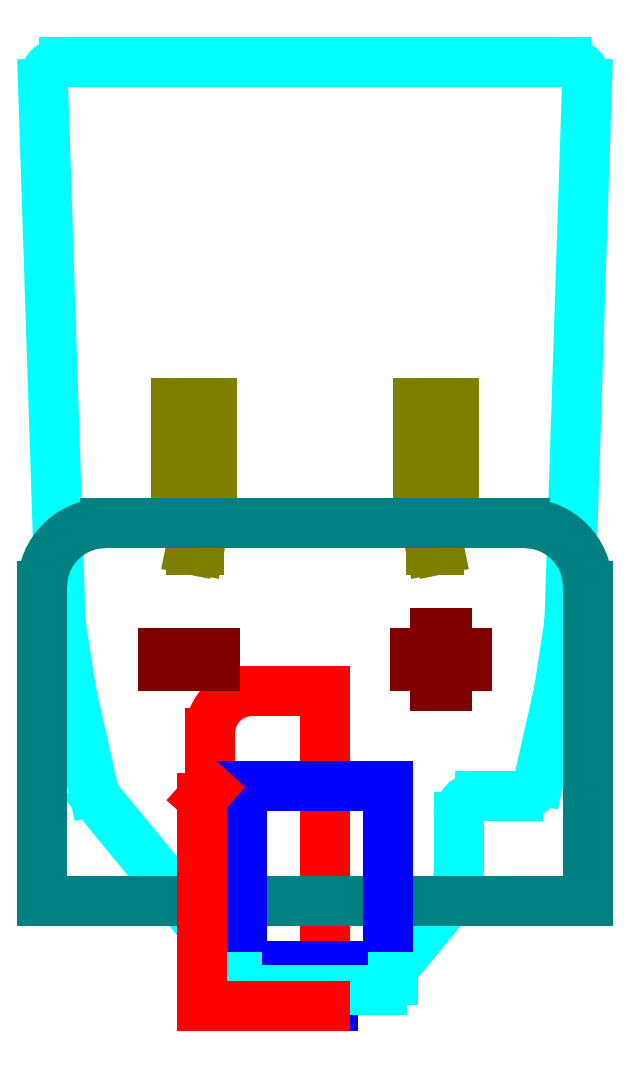
<metadata>
{"format":"dxf","ext":"dxf","renderer":"ezdxf+matplotlib","layout":"modelspace","background":"white","min_lineweight":24,"dpi":150}
</metadata>
<code>
0
SECTION
2
ENTITIES
0
LINE
8
0
10
0
20
0
11
3.674e-15
21
60
0
LINE
8
0
10
0
20
0
11
3.98e-16
21
6.5
0
LINE
8
0
10
-26
20
60
11
26
21
60
0
LINE
8
0
10
-24.25
20
6.5
11
-26
21
60
0
LINE
8
0
10
-23.25
20
0
11
-24.25
21
6.5
0
LINE
8
0
10
-23.25
20
0
11
-17.75
21
0
0
LINE
8
0
10
-17.75
20
0
11
-17.75
21
12
0
LINE
8
0
10
-17.75
20
12
11
-16.25
21
12
0
LINE
8
0
10
-16.25
20
12
11
-16.25
21
16.5
0
LINE
8
0
10
23.25
20
0
11
17.75
21
0
0
LINE
8
0
10
17.75
20
0
11
17.75
21
12
0
LINE
8
0
10
17.75
20
12
11
16.25
21
12
0
LINE
8
0
10
16.25
20
12
11
16.25
21
16.5
0
LINE
8
0
10
-16.25
20
16.5
11
16.25
21
16.5
0
LINE
8
0
10
-16.25
20
14.5
11
16.25
21
14.5
0
CIRCLE
8
0
10
-11.25
20
16.5
40
1
0
CIRCLE
8
0
10
-11.25
20
14.5
40
1
0
CIRCLE
8
0
10
-3.75
20
16.5
40
1
0
CIRCLE
8
0
10
-3.75
20
14.5
40
1
0
CIRCLE
8
0
10
3.75
20
16.5
40
1
0
CIRCLE
8
0
10
3.75
20
14.5
40
1
0
CIRCLE
8
0
10
11.25
20
16.5
40
1
0
CIRCLE
8
0
10
11.25
20
14.5
40
1
0
LINE
8
0
10
-40
20
0
11
-40
21
60
0
LINE
8
0
10
-47.3
20
16.3
11
-46
21
19.3
0
LINE
8
0
10
-40
20
60
11
-46
21
60
0
LINE
8
0
10
-46
20
19.3
11
-46
21
58
0
LINE
8
0
10
-42.5
20
3.062e-16
11
-42.5
21
58
0
LINE
8
0
10
-42.5
20
58
11
-46
21
58
0
LINE
8
internal
10
-20
20
16.3
11
-22
21
19.3
0
LINE
8
0
10
-40
20
0
11
-46
21
0
0
ARC
8
0
10
-46
20
-4
40
4
50
90
51
180
0
LINE
8
0
10
-47.3
20
-0.2171
11
-47.3
21
16.3
0
LINE
8
0
10
-23.25
20
0
11
-21
21
-10
0
LINE
8
0
10
-5.5
20
-27
11
-5.5
21
-10
0
LINE
8
0
10
5.5
20
-27
11
5.5
21
-10
0
LINE
8
0
10
-21
20
-10
11
-7
21
-10
0
LINE
8
0
10
-2.5
20
-28.5
11
-2.5
21
-27
0
LINE
8
0
10
2.5
20
-28.5
11
2.5
21
-27
0
LINE
8
0
10
2.5
20
-27
11
5.5
21
-27
0
LINE
8
0
10
2.5
20
-28.5
11
7
21
-28.5
0
LINE
8
0
10
-5.5
20
-27
11
-2.5
21
-27
0
LINE
8
0
10
-7
20
-28.5
11
-2.5
21
-28.5
0
LINE
8
0
10
-50
20
-28.5
11
-50
21
-4
0
LINE
8
0
10
24.25
20
6.5
11
26
21
60
0
LINE
8
0
10
23.25
20
0
11
24.25
21
6.5
0
LINE
8
0
10
23.25
20
0
11
21
21
-10
0
LINE
8
0
10
21
20
-10
11
7
21
-10
0
LINE
8
sub_contacts
10
-17.75
20
12
11
-16.25
21
12
0
LINE
8
sub_contacts
10
17.75
20
12
11
16.25
21
12
0
LINE
8
sub_contacts
10
-16.25
20
12
11
-16.25
21
14.5
0
LINE
8
sub_contacts
10
16.25
20
14.5
11
16.25
21
12
0
LINE
8
sub_contacts
10
-17.75
20
-10
11
-17.75
21
12
0
LINE
8
sub_contacts
10
17.75
20
-10
11
17.75
21
12
0
LINE
8
sub_contacts
10
-17.75
20
-10
11
17.75
21
-10
0
ARC
8
bloc_sub_horz
10
-6
20
-4
40
4
50
90
51
180
0
LINE
8
bloc_sub_horz
10
1
20
0
11
-6
21
0
0
LINE
8
bloc_sub_horz
10
1
20
-30
11
1
21
0
0
LINE
8
internal
10
20
20
16.3
11
22
21
19.3
0
LINE
8
slide_sub_horz
10
-7.3
20
16.3
11
-6
21
19.3
0
LINE
8
slide_sub_horz
10
-6
20
19.3
11
-6
21
58
0
LINE
8
slide_sub_horz
10
-2.5
20
58
11
-6
21
58
0
LINE
8
internal
10
-22
20
62
11
22
21
62
0
LINE
8
internal
10
-22
20
62
11
-22
21
19.3
0
LINE
8
internal
10
22
20
62
11
22
21
19.3
0
LINE
8
slide_sub_horz
10
-7.3
20
-5
11
-7.3
21
16.3
0
LINE
8
slide_sub_horz
10
-2.5
20
-5
11
-2.5
21
58
0
LINE
8
slide_sub_horz
10
-2.5
20
-5
11
-7.3
21
-5
0
LINE
8
0
10
-51
20
1.347e-15
11
-51
21
60
0
LINE
8
0
10
-40
20
54.5
11
-51
21
54.5
0
LINE
8
0
10
-40
20
60
11
-51
21
54.5
0
LINE
8
internal
10
-20
20
-10
11
20
21
-10
0
LINE
8
internal
10
-20
20
-10
11
-20
21
16.3
0
LINE
8
internal
10
20
20
-10
11
20
21
16.3
0
LINE
8
xt60_xsec
10
-1.68
20
8.4
11
-4.55
21
5.151
0
LINE
8
xt60_xsec
10
4.55
20
5.151
11
1.68
21
8.4
0
LINE
8
xt60_xsec
10
-1.68
20
8.4
11
1.68
21
8.4
0
LINE
8
xt60_xsec
10
4.55
20
-8.4
11
4.55
21
5.151
0
LINE
8
xt60_xsec
10
-4.55
20
-8.4
11
-4.55
21
5.151
0
LINE
8
0
10
-4.15
20
-8
11
4.15
21
-8
0
LINE
8
0
10
-4.15
20
-8
11
-4.15
21
5
0
LINE
8
0
10
4.15
20
-8
11
4.15
21
5
0
LINE
8
0
10
-1.5
20
8
11
1.5
21
8
0
LINE
8
0
10
4.15
20
5
11
1.5
21
8
0
LINE
8
0
10
-1.5
20
8
11
-4.15
21
5
0
LINE
8
xt60_xsec
10
-4.55
20
-8.4
11
4.55
21
-8.4
0
LINE
8
spades_sub
10
-9.85
20
16.5
11
-9.85
21
27.5
0
LINE
8
spades_sub
10
-10.44
20
16.5
11
-9.85
21
16.5
0
LINE
8
sub_contacts
10
-16.25
20
14.5
11
16.25
21
14.5
0
LINE
8
spades_sub
10
-11.04
20
13.5
11
-10.44
21
16.5
0
LINE
8
spades_sub
10
-11.86
20
13.5
11
-11.26
21
16.5
0
LINE
8
spades_sub
10
-11.86
20
13.5
11
-11.04
21
13.5
0
LINE
8
spades_sub
10
9.85
20
16.5
11
9.85
21
27.5
0
LINE
8
spades_sub
10
10.44
20
16.5
11
9.85
21
16.5
0
LINE
8
spades_sub
10
11.04
20
13.5
11
10.44
21
16.5
0
LINE
8
spades_sub
10
11.86
20
13.5
11
11.26
21
16.5
0
LINE
8
spades_sub
10
11.86
20
13.5
11
11.04
21
13.5
0
LINE
8
spades_sub
10
-13.25
20
16.5
11
-13.25
21
27.5
0
LINE
8
spades_sub
10
13.25
20
16.5
11
13.25
21
27.5
0
LINE
8
spades_sub
10
11.26
20
16.5
11
13.25
21
16.5
0
LINE
8
spades_sub
10
-11.26
20
16.5
11
-13.25
21
16.5
0
LINE
8
solder_sub
10
-6.5
20
45
11
6.5
21
45
0
LINE
8
sub_clip
10
-1.75
20
-30
11
1.75
21
-30
0
LINE
8
sub_clip
10
-7
20
-9
11
7
21
-9
0
LINE
8
bloc_sub_horz
10
-10
20
-9.333
11
-10
21
-4
0
LINE
8
solder_sub
10
-6.5
20
45
11
-13.25
21
27.5
0
LINE
8
solder_sub
10
6.5
20
45
11
13.25
21
27.5
0
LINE
8
solder_sub
10
-13.25
20
27.5
11
-9.85
21
27.5
0
LINE
8
solder_sub
10
9.85
20
27.5
11
13.25
21
27.5
0
LINE
8
spades_sub
10
9.85
20
27.5
11
13.25
21
27.5
0
LINE
8
spades_sub
10
-9.85
20
27.5
11
-13.25
21
27.5
0
LINE
8
solder_sub
10
-9.85
20
27.5
11
-2
21
38
0
LINE
8
solder_sub
10
2
20
38
11
9.85
21
27.5
0
LINE
8
solder_sub
10
-0.6
20
38
11
-0.6
21
42.5
0
LINE
8
solder_sub
10
0.6
20
38
11
0.6
21
42.5
0
LINE
8
solder_sub
10
-0.6
20
42.5
11
0.6
21
42.5
0
LINE
8
solder_sub
10
2
20
38
11
0.6
21
38
0
LINE
8
solder_sub
10
-0.6
20
38
11
-2
21
38
0
ARC
8
bloc
10
-9.4
20
-27.23
40
2
50
0
51
39.47
0
ARC
8
bloc
10
9.4
20
-27.23
40
2
50
140.5
51
180
0
LINE
8
bloc
10
12.55
20
-20.26
11
7.856
21
-25.96
0
ARC
8
bloc
10
8.692
20
-17.08
40
5
50
320.5
51
0
0
LINE
8
bloc
10
13.69
20
-12
11
13.69
21
-17.08
0
ARC
8
bloc
10
15.69
20
-12
40
2
50
90
51
180
0
LINE
8
bloc
10
19.4
20
-10
11
15.69
21
-10
0
LINE
8
bloc
10
23.25
20
0
11
21.35
21
-8.439
0
ARC
8
bloc
10
19.4
20
-8
40
2
50
270
51
347.3
0
LINE
8
bloc
10
-23.25
20
0
11
-21.1
21
-9.535
0
LINE
8
bloc
10
-20.7
20
-10.37
11
-7.856
21
-25.96
0
ARC
8
bloc
10
-19.15
20
-9.096
40
2
50
192.7
51
219.5
0
LINE
8
bloc
10
-23.25
20
0
11
-24.2
21
6.144
0
ARC
8
bloc
10
-18.26
20
7.056
40
6
50
181.9
51
188.7
0
LINE
8
bloc
10
23.25
20
0
11
24.2
21
6.144
0
ARC
8
bloc
10
18.26
20
7.056
40
6
50
351.3
51
358.1
0
LINE
8
bloc
10
24.26
20
6.86
11
25.93
21
57.93
0
ARC
8
bloc
10
23.93
20
58
40
2
50
358.1
51
90
0
LINE
8
bloc
10
-23.93
20
60
11
23.93
21
60
0
LINE
8
bloc
10
-24.26
20
6.86
11
-25.93
21
57.93
0
ARC
8
bloc
10
-23.93
20
58
40
2
50
90
51
181.9
0
ARC
8
smooth
10
20
20
10
40
6
50
0
51
90
0
LINE
8
smooth
10
-20
20
16
11
20
21
16
0
LINE
8
smooth
10
-26
20
-20
11
-26
21
10
0
ARC
8
smooth
10
-20
20
10
40
6
50
90
51
180
0
LINE
8
smooth
10
-26
20
-20
11
26
21
-20
0
LINE
8
smooth
10
26
20
-20
11
26
21
10
0
LINE
8
signs
10
11.4
20
5.5
11
12.6
21
5.5
0
LINE
8
signs
10
14.5
20
3.6
11
14.5
21
2.4
0
LINE
8
signs
10
9.5
20
3.6
11
9.5
21
2.4
0
LINE
8
signs
10
11.4
20
0.5
11
12.6
21
0.5
0
LINE
8
signs
10
11.4
20
3.6
11
11.4
21
5.5
0
LINE
8
signs
10
9.5
20
2.4
11
11.4
21
2.4
0
LINE
8
signs
10
12.6
20
0.5
11
12.6
21
2.4
0
LINE
8
signs
10
12.6
20
3.6
11
14.5
21
3.6
0
LINE
8
signs
10
12.6
20
3.6
11
12.6
21
5.5
0
LINE
8
signs
10
9.5
20
3.6
11
11.4
21
3.6
0
LINE
8
signs
10
11.4
20
0.5
11
11.4
21
2.4
0
LINE
8
signs
10
12.6
20
2.4
11
14.5
21
2.4
0
LINE
8
signs
10
-14.5
20
3.6
11
-9.5
21
3.6
0
LINE
8
signs
10
-14.5
20
2.4
11
-9.5
21
2.4
0
LINE
8
signs
10
-9.5
20
3.6
11
-9.5
21
2.4
0
LINE
8
signs
10
-14.5
20
3.6
11
-14.5
21
2.4
0
LINE
8
0
10
7
20
-26.2
11
7
21
-10
0
LINE
8
sub_clip
10
1.75
20
-30
11
1.75
21
-26.2
0
LINE
8
sub_clip
10
-1.75
20
-30
11
-1.75
21
-26.2
0
LINE
8
0
10
-7
20
-25.2
11
-7
21
-10
0
LINE
8
sub_clip
10
-6
20
-26.2
11
-1.75
21
-26.2
0
ARC
8
sub_clip
10
-6
20
-25.2
40
1
50
180
51
270
0
LINE
8
sub_clip
10
1.75
20
-26.2
11
6
21
-26.2
0
LINE
8
sub_clip
10
7
20
-25.2
11
7
21
-9
0
ARC
8
sub_clip
10
6
20
-25.2
40
1
50
270
51
0
0
LINE
8
sub_clip
10
-7
20
-25.2
11
-7
21
-9
0
LINE
8
bloc
10
7.4
20
-27.5
11
7.4
21
-27.23
0
ARC
8
bloc
10
6.4
20
-27.5
40
1
50
270
51
0
0
LINE
8
bloc
10
-6.4
20
-28.5
11
6.4
21
-28.5
0
LINE
8
bloc
10
-7.4
20
-27.5
11
-7.4
21
-27.23
0
ARC
8
bloc
10
-6.4
20
-27.5
40
1
50
180
51
270
0
LINE
8
bloc_sub_horz
10
-10.8
20
-10.22
11
-10
21
-9.333
0
LINE
8
bloc_sub_horz
10
1
20
-30
11
-10.8
21
-30
0
LINE
8
bloc_sub_horz
10
-10.8
20
-30
11
-10.8
21
-10.22
0
ENDSEC
0
EOF

</code>
